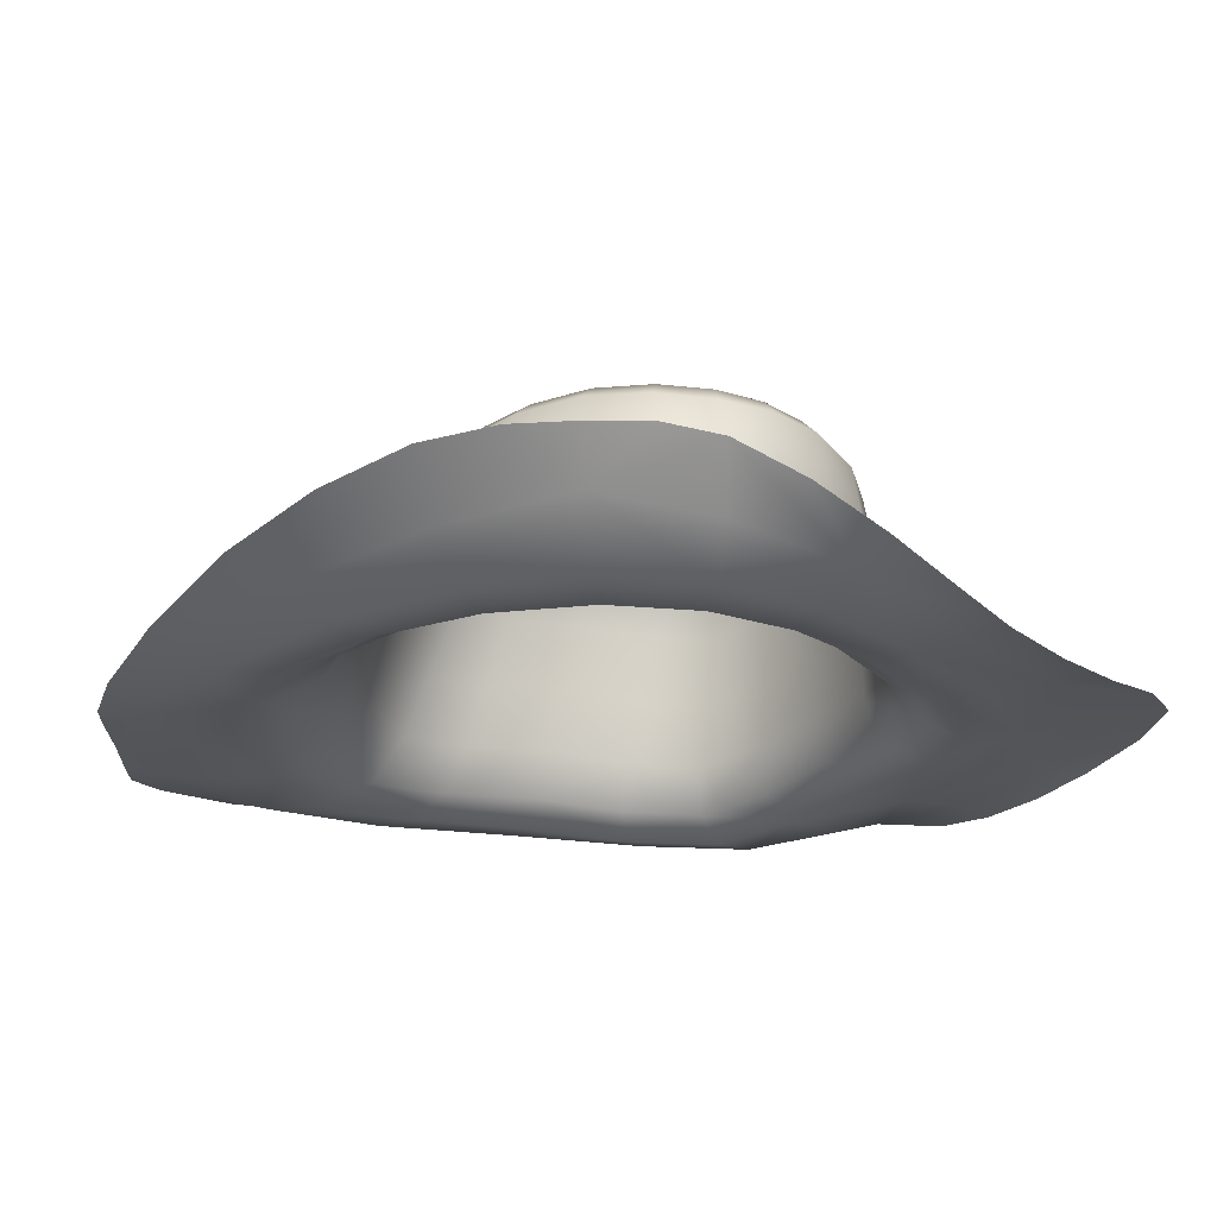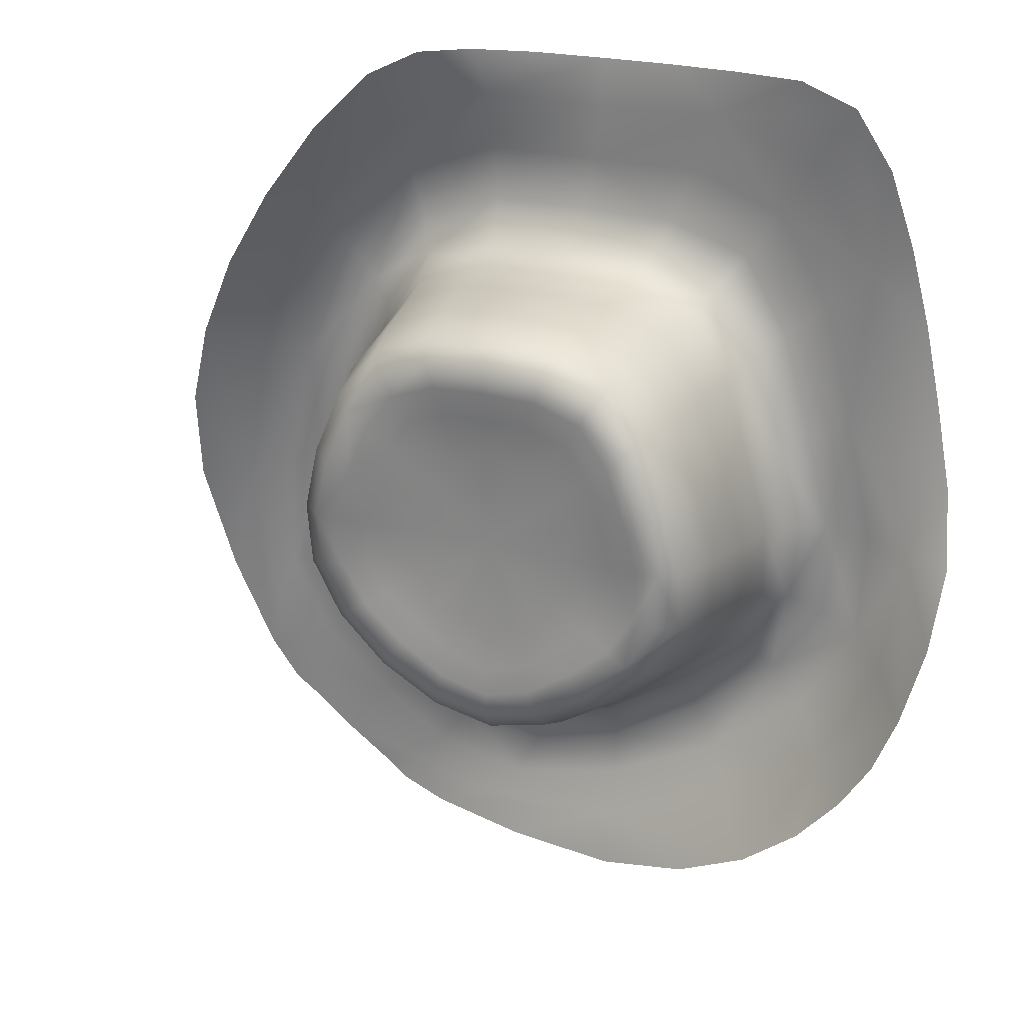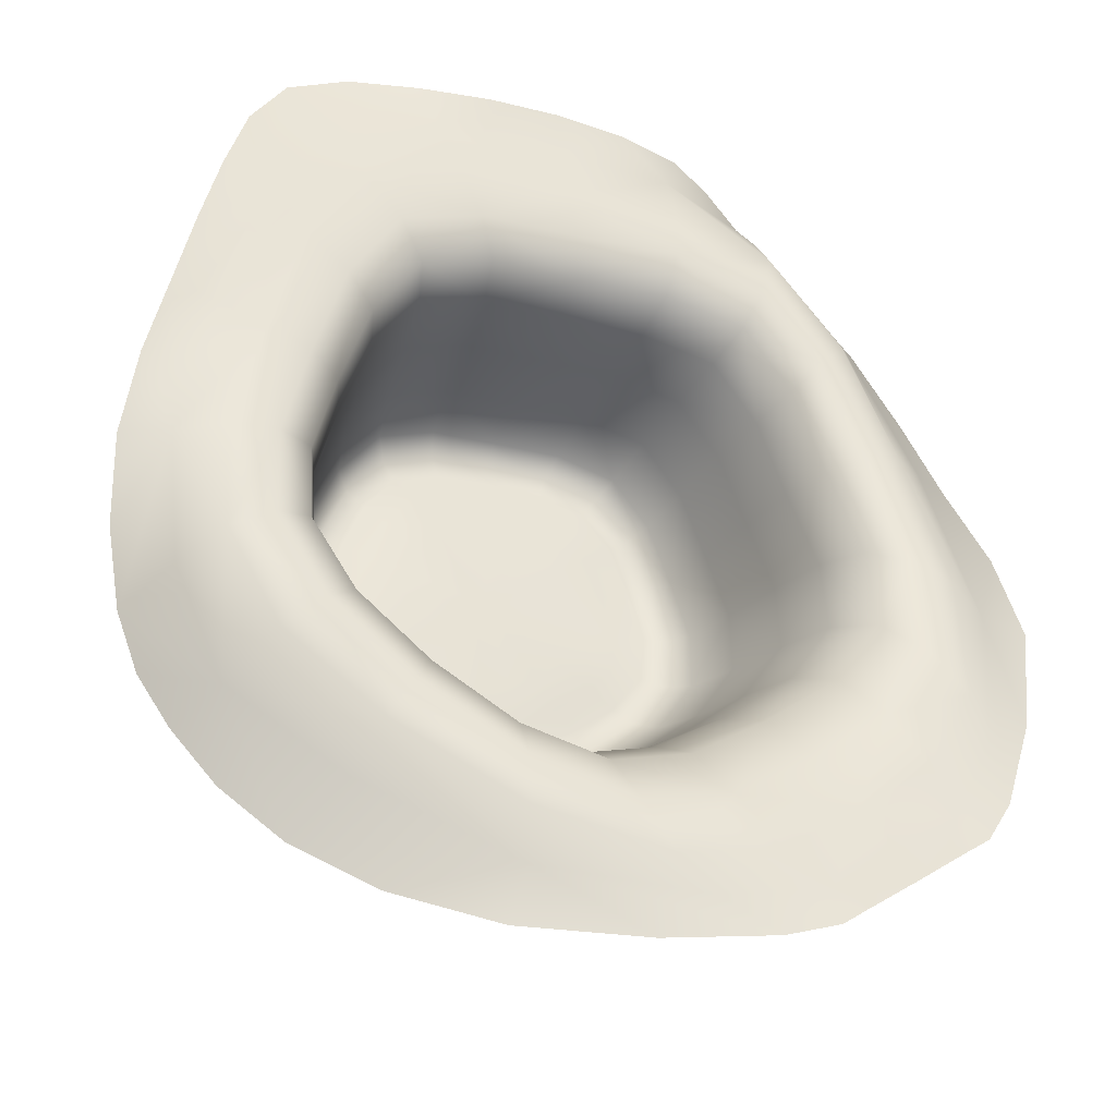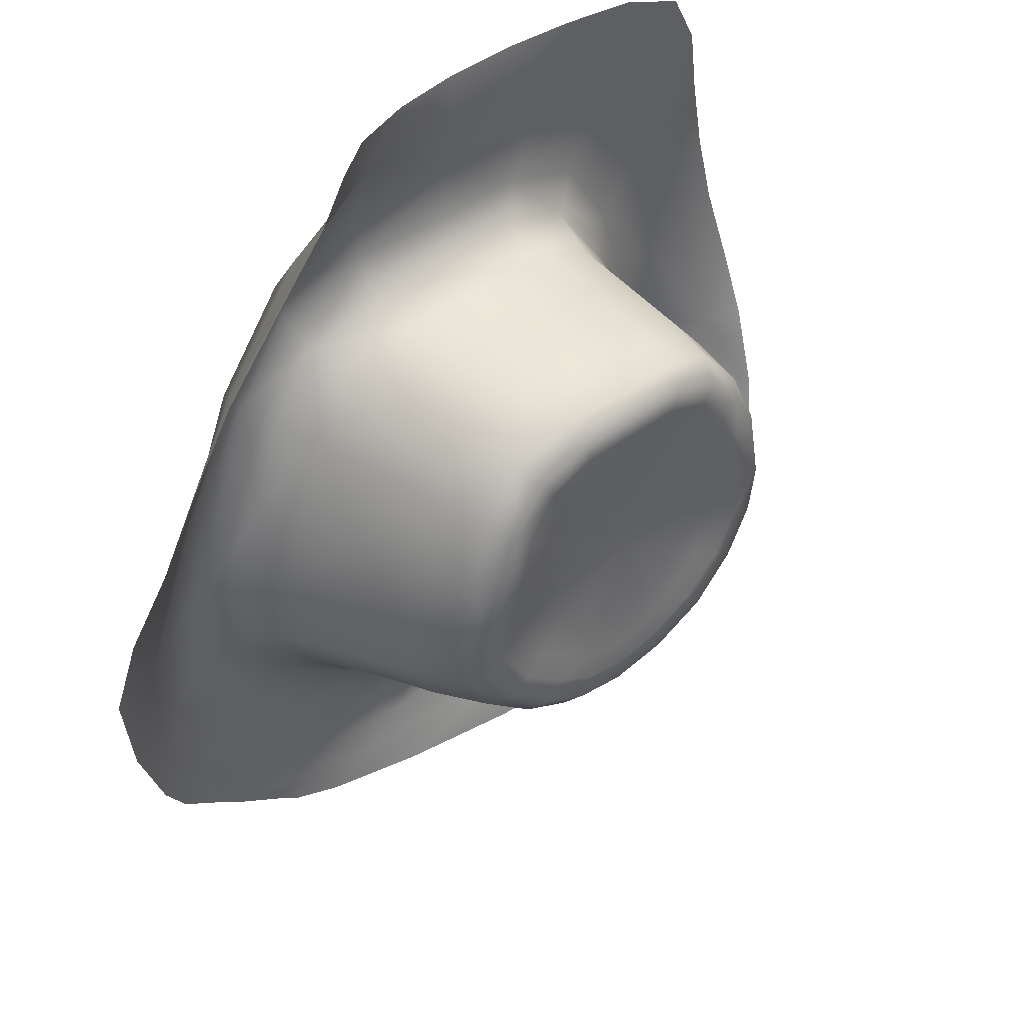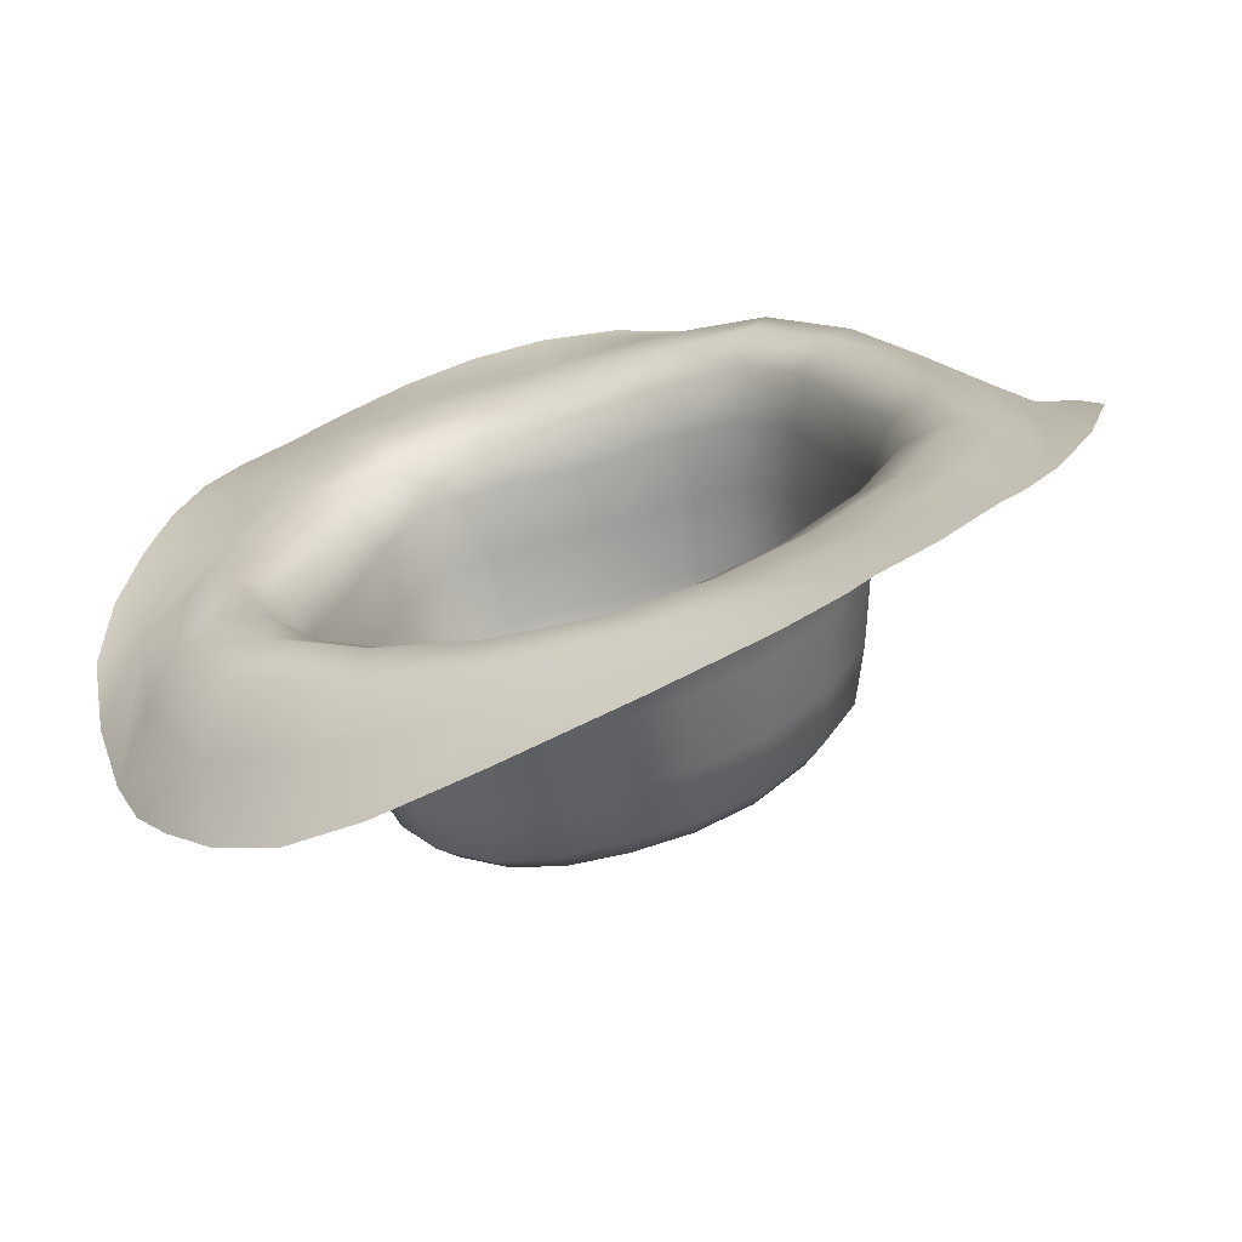
<metadata>
{"format":"obj","ext":"obj","renderer":"f3d","projection":"perspective","resolution":1024,"background":"white","views":[{"elev":-24.4,"azim":-125.6,"up":"+Y"},{"elev":22.5,"azim":-154.9,"up":"+Z"},{"elev":-35.8,"azim":-17.2,"up":"+Z"},{"elev":43.9,"azim":138.7,"up":"+Z"},{"elev":-67.9,"azim":16.6,"up":"+Z"}]}
</metadata>
<code>
o Circle
v 0.5117 0.6689 -0.3387
v 0.4791 0.6682 0.5324
v -0.3445 0.6665 0.7819
v -0.83 0.6663 0.07079
v -0.3083 0.6676 -0.6228
v 0.2334 0.9021 -0.1502
v 0.2202 0.9024 0.3697
v -0.2789 0.9013 0.5168
v -0.572 0.9005 0.08782
v -0.2557 0.901 -0.3231
v -0.1323 0.8831 0.09485
v 0.6391 -0.01287 -1.29
v 1.248 0.08886 -0.1896
v 0.2495 0.08369 1.374
v -1.124 0.02881 0.8935
v -1.079 0.1914 -0.8193
v -0.212 0.08797 -1.303
v -0.2382 0.01103 -0.9992
v -0.8299 0.007909 -0.5912
v -1.307 0.08355 -0.0516
v -1.003 0.01172 -0.03099
v -0.8277 0.02172 0.6422
v -0.5673 0.03184 1.37
v -0.4068 0.02064 0.9888
v 0.2498 0.01103 0.9903
v 0.9031 0.1916 0.8955
v 0.7349 0.007128 0.6426
v 0.9857 0.01 -0.08009
v 1.036 -0.01275 -1.001
v 0.861 0.007203 -0.6663
v 0.37 0.007058 -1.026
v -0.4949 0.9009 -0.1499
v -0.63 0.9141 -0.2429
v -0.304 0.9142 -0.4792
v -0.481 0.9008 0.3695
v -0.6144 0.9127 0.4793
v -0.7386 0.9125 0.09557
v 0.01738 0.9017 0.5167
v 0.07587 0.9139 0.6885
v -0.3275 0.9135 0.6886
v 0.311 0.9022 0.08822
v 0.4893 0.916 0.0967
v 0.3652 0.9162 0.4803
v -0.005399 0.9017 -0.3234
v 0.05349 0.9161 -0.4805
v 0.3791 0.9165 -0.2441
v -0.699 0.6676 -0.3368
v -0.7086 0.2308 -0.4413
v -0.2672 0.2309 -0.7687
v -0.6824 0.6662 0.5304
v -0.6981 0.2337 0.5353
v -0.8555 0.2338 0.009412
v 0.1322 0.6666 0.783
v 0.2016 0.2331 0.8151
v -0.3371 0.2329 0.8141
v 0.6354 0.6682 0.07098
v 0.7737 0.23 0.006287
v 0.5865 0.23 0.5357
v 0.1218 0.6689 -0.6239
v 0.2075 0.2287 -0.7704
v 0.6493 0.2287 -0.4455
v -0.247 0.07849 -0.8612
v -0.894 0.08238 -0.01747
v -0.3518 0.08362 0.863
v 0.6516 0.07644 0.5612
v 0.7366 0.07475 -0.5272
v -0.3148 0.8503 -0.5488
v -0.796 0.8482 0.0909
v -0.3413 0.8488 0.7478
v 0.4249 0.8514 0.5165
v 0.4442 0.8524 -0.2881
v -0.0285 0.211 -0.8432
v 0.6316 0.6482 -0.1534
v 0.3413 0.6477 0.7037
v -0.545 0.647 0.7019
v -0.8181 0.6473 -0.1523
v -0.2105 0.8876 -0.1742
v -0.4134 0.8875 0.08722
v -0.2274 0.8876 0.3613
v 0.09083 0.8879 0.2689
v 0.101 0.8878 -0.06226
v -0.1237 0.9009 -0.5295
v 0.3102 0.8976 -0.04373
v 0.1427 0.8977 0.4748
v -0.4029 0.8968 0.4749
v -0.5706 0.8963 -0.04386
v 0.1464 0.06625 -1.484
v -1.439 0.2253 -0.3242
v -0.8601 0.07663 1.515
v 0.7866 0.3312 1.254
v 1.137 -0.01203 -1.055
v 1.008 -0.003942 -0.4209
v 0.3054 0.00936 -1.356
v 0.5414 -0.006573 0.8965
v -0.6699 0.009089 0.8946
v -0.9948 -0.006596 -0.3419
v -0.7374 0.07772 -0.5041
v -0.7318 0.08486 0.5618
v 0.233 0.08126 0.8636
v 0.8615 0.07713 -0.0331
v 0.2701 0.07471 -0.8699
v -0.6755 0.8502 -0.2864
v -0.6588 0.8482 0.5151
v 0.1028 0.8489 0.748
v 0.5646 0.8514 0.09196
v 0.08385 0.8523 -0.5504
v -0.09174 0.6481 -0.6834
v 0.7839 0.2108 -0.2433
v 0.438 0.2119 0.7336
v -0.5564 0.2126 0.7322
v -0.846 0.2122 -0.239
v -0.3649 0.8875 -0.0622
v -0.3545 0.8875 0.2689
v -0.03643 0.8877 0.3613
v 0.1497 0.8879 0.08732
v -0.05329 0.8877 -0.1743
v -0.1299 0.8967 -0.3631
v 0.4817 0.9019 -0.09013
v 0.2507 0.9014 0.6225
v -0.4985 0.9001 0.6224
v -0.7292 0.8999 -0.0902
v -1.049 0.3294 -1.067
v -1.308 0.008166 0.7278
v 0.08472 0.05833 1.522
v 1.385 0.2385 0.156
v 0.8179 -0.01262 -1.287
v 1.185 0.009752 -0.7025
v 0.08804 -0.003866 -1.101
v 0.5882 0.1423 1.232
v -0.9065 0.04486 1.229
v -1.251 0.1419 -0.4719
v -0.714 0.155 -1.074
v -0.5603 0.02415 -0.8025
v -0.2301 0.01776 -1.156
v -0.9544 0.03969 -0.6979
v -1.216 0.03138 0.4171
v -0.924 0.03159 0.3081
v -1.151 0.01454 -0.03956
v -0.9652 0.01335 0.7587
v -0.1482 0.03187 1.356
v -0.08464 0.03007 0.9967
v -0.4844 0.01353 1.166
v 0.2545 0.01448 1.169
v 1.113 0.155 0.3829
v 0.8698 0.02252 0.2949
v 0.8231 0.03965 0.7605
v 1.122 0.01759 -0.1329
v 0.8346 -0.008107 -1.142
v 0.6227 0.01901 -0.8552
v 0.9761 -0.009968 -0.8339
v 0.4966 -0.01017 -1.185
v -0.3786 0.9054 -0.2398
v -0.4764 0.928 -0.3701
v -0.568 0.9131 -0.1997
v -0.2821 0.9132 -0.4064
v -0.5314 0.9049 0.2305
v -0.6897 0.9255 0.2927
v -0.5537 0.9126 0.4289
v -0.6623 0.9122 0.09212
v -0.1313 0.9058 0.5219
v -0.1275 0.9269 0.7024
v 0.04838 0.9141 0.6096
v -0.3059 0.9135 0.6098
v 0.2697 0.9069 0.2309
v 0.4384 0.9303 0.2942
v 0.406 0.9153 0.09289
v 0.2977 0.9155 0.4294
v 0.1163 0.9066 -0.2403
v 0.2227 0.931 -0.372
v 0.02548 0.9146 -0.4072
v 0.3107 0.9152 -0.2003
v -0.515 0.6875 -0.4909
v -0.4975 0.2502 -0.6128
v -0.7077 0.4374 -0.3899
v -0.2904 0.4375 -0.6974
v -0.7722 0.6855 0.3069
v -0.7889 0.2546 0.2766
v -0.6929 0.4377 0.5342
v -0.8474 0.4378 0.04154
v -0.1094 0.6859 0.7993
v -0.07334 0.2534 0.8265
v 0.1648 0.4378 0.8024
v -0.3416 0.4375 0.8008
v 0.5693 0.6884 0.3083
v 0.6855 0.2489 0.2752
v 0.7044 0.4375 0.04025
v 0.5316 0.4375 0.536
v 0.3252 0.6894 -0.4928
v 0.4352 0.2469 -0.616
v 0.164 0.4373 -0.6983
v 0.5804 0.4373 -0.3923
v -0.5861 0.236 -1.37
v -1.426 0.05813 0.1991
v -0.3898 0.01637 1.515
v 1.151 0.3296 0.7305
v 0.9792 -0.01261 -1.169
v -1.303 0.3311 -0.7441
v -1.173 0.06843 1.251
v 0.4409 0.2255 1.522
v 1.348 0.06872 -0.5762
v 0.66 -0.01204 -1.401
v 0.01824 0.0602 -0.9465
v -0.8858 0.06116 -0.287
v -0.5866 0.06574 0.7789
v 0.4903 0.06068 0.7795
v 0.8785 0.05992 -0.3111
v -0.1137 0.8328 -0.604
v -0.7845 0.8317 -0.1157
v -0.5294 0.8314 0.673
v 0.2967 0.8324 0.6737
v 0.5565 0.8332 -0.116
v -0.1313 0.8892 -0.255
v -0.4663 0.889 -0.01201
v -0.3386 0.8892 0.3821
v 0.07592 0.8896 0.3821
v 0.2035 0.8895 -0.01196
v 0.4929 0.01145 -1.45
v -1.38 0.3084 -0.5573
v -1.055 0.09867 1.448
v 0.5867 0.3085 1.45
v 1.228 0.01207 -0.9069
v -0.5056 0.09564 -0.6888
v -0.8225 0.1031 0.2752
v -0.0658 0.1012 0.872
v 0.7608 0.09358 0.2699
v 0.5094 0.09017 -0.7055
v -0.5064 0.8682 -0.4283
v -0.7431 0.8652 0.3092
v -0.1215 0.8661 0.7644
v 0.5076 0.8698 0.3111
v 0.2718 0.8713 -0.4308
v -0.06192 0.4173 -0.7643
v 0.7073 0.4173 -0.1974
v 0.3875 0.4174 0.721
v -0.5517 0.4172 0.7185
v -0.8364 0.4173 -0.195
v -0.3259 0.893 -0.1696
v -0.4458 0.8928 0.1994
v -0.1319 0.8932 0.4277
v 0.1824 0.8937 0.1995
v 0.06227 0.8935 -0.1699
v -0.1272 0.9048 -0.4519
v 0.4014 0.9061 -0.06844
v 0.2004 0.9061 0.5547
v -0.4552 0.9046 0.5548
v -0.6565 0.904 -0.06863
v -0.8501 0.309 -1.223
v -1.365 0.01871 0.4648
v -0.1527 0.02082 1.516
v 1.278 0.3097 0.4547
v 0.8984 -0.008993 -1.228
v 1.125 -0.0107 -0.5568
v 0.1831 -0.01092 -1.254
v 0.5784 0.01802 1.057
v -0.7841 0.01227 1.053
v -1.131 0.01746 -0.4035
v -0.6378 0.04189 -0.9366
v -1.065 0.01582 0.3604
v -0.1165 0.0152 1.169
v 0.9936 0.0412 0.3369
v 0.7421 -0.001959 -1.017
v -0.4316 0.922 -0.3095
v -0.6174 0.9207 0.2641
v -0.1299 0.9222 0.6195
v 0.3597 0.9245 0.2651
v 0.1726 0.9242 -0.3106
v -0.5096 0.4576 -0.5538
v -0.7849 0.4581 0.2934
v -0.09271 0.4579 0.8168
v 0.6273 0.4575 0.2937
v 0.3805 0.4573 -0.5555
v -0.2548 0.1439 -1.469
v -1.46 0.1269 -0.06526
v -0.6258 0.03747 1.515
v 0.9911 0.3272 0.9935
v 1.059 -0.01608 -1.111
v -1.196 0.3269 -0.9067
v -1.247 0.02518 0.9895
v 0.2926 0.1271 1.527
v 1.424 0.1476 -0.1821
v 0.7382 -0.0161 -1.345
f 1 188 271 191
f 1 191 233 73
f 1 73 211 71
f 1 71 231 188
f 2 184 270 187
f 2 187 234 74
f 2 74 210 70
f 2 70 230 184
f 3 180 269 183
f 3 183 235 75
f 3 75 209 69
f 3 69 229 180
f 4 176 268 179
f 4 179 236 76
f 4 76 208 68
f 4 68 228 176
f 5 172 267 175
f 5 175 232 107
f 5 107 207 67
f 5 67 227 172
f 6 168 266 171
f 6 171 243 83
f 6 83 216 81
f 6 81 241 168
f 7 164 265 167
f 7 167 244 84
f 7 84 215 80
f 7 80 240 164
f 8 160 264 163
f 8 163 245 85
f 8 85 214 79
f 8 79 239 160
f 9 156 263 159
f 9 159 246 86
f 9 86 213 78
f 9 78 238 156
f 10 152 262 155
f 10 155 242 117
f 10 117 212 77
f 10 77 237 152
f 11 78 213 112
f 11 112 237 77
f 11 77 212 116
f 11 116 241 81
f 11 81 216 115
f 11 115 240 80
f 11 80 215 114
f 11 114 239 79
f 11 79 214 113
f 11 113 238 78
f 12 148 261 151
f 12 151 253 93
f 12 93 217 201
f 12 201 281 126
f 12 126 251 148
f 13 144 260 147
f 13 147 252 127
f 13 127 221 200
f 13 200 280 125
f 13 125 250 144
f 14 140 259 143
f 14 143 254 129
f 14 129 220 199
f 14 199 279 124
f 14 124 249 140
f 15 136 258 139
f 15 139 255 130
f 15 130 219 198
f 15 198 278 123
f 15 123 248 136
f 16 132 257 135
f 16 135 256 131
f 16 131 218 197
f 16 197 277 122
f 16 122 247 132
f 17 93 253 134
f 17 134 257 132
f 17 132 247 192
f 17 192 272 87
f 17 87 217 93
f 18 128 202 62
f 18 62 222 133
f 18 133 257 134
f 18 134 253 128
f 19 133 222 97
f 19 97 203 96
f 19 96 256 135
f 19 135 257 133
f 20 131 256 138
f 20 138 258 136
f 20 136 248 193
f 20 193 273 88
f 20 88 218 131
f 21 96 203 63
f 21 63 223 137
f 21 137 258 138
f 21 138 256 96
f 22 137 223 98
f 22 98 204 95
f 22 95 255 139
f 22 139 258 137
f 23 130 255 142
f 23 142 259 140
f 23 140 249 194
f 23 194 274 89
f 23 89 219 130
f 24 95 204 64
f 24 64 224 141
f 24 141 259 142
f 24 142 255 95
f 25 141 224 99
f 25 99 205 94
f 25 94 254 143
f 25 143 259 141
f 26 129 254 146
f 26 146 260 144
f 26 144 250 195
f 26 195 275 90
f 26 90 220 129
f 27 94 205 65
f 27 65 225 145
f 27 145 260 146
f 27 146 254 94
f 28 145 225 100
f 28 100 206 92
f 28 92 252 147
f 28 147 260 145
f 29 127 252 150
f 29 150 261 148
f 29 148 251 196
f 29 196 276 91
f 29 91 221 127
f 30 92 206 66
f 30 66 226 149
f 30 149 261 150
f 30 150 252 92
f 31 149 226 101
f 31 101 202 128
f 31 128 253 151
f 31 151 261 149
f 32 86 246 154
f 32 154 262 152
f 32 152 237 112
f 32 112 213 86
f 33 121 208 102
f 33 102 227 153
f 33 153 262 154
f 33 154 246 121
f 34 153 227 67
f 34 67 207 82
f 34 82 242 155
f 34 155 262 153
f 35 85 245 158
f 35 158 263 156
f 35 156 238 113
f 35 113 214 85
f 36 120 209 103
f 36 103 228 157
f 36 157 263 158
f 36 158 245 120
f 37 157 228 68
f 37 68 208 121
f 37 121 246 159
f 37 159 263 157
f 38 84 244 162
f 38 162 264 160
f 38 160 239 114
f 38 114 215 84
f 39 119 210 104
f 39 104 229 161
f 39 161 264 162
f 39 162 244 119
f 40 161 229 69
f 40 69 209 120
f 40 120 245 163
f 40 163 264 161
f 41 83 243 166
f 41 166 265 164
f 41 164 240 115
f 41 115 216 83
f 42 118 211 105
f 42 105 230 165
f 42 165 265 166
f 42 166 243 118
f 43 165 230 70
f 43 70 210 119
f 43 119 244 167
f 43 167 265 165
f 44 117 242 170
f 44 170 266 168
f 44 168 241 116
f 44 116 212 117
f 45 82 207 106
f 45 106 231 169
f 45 169 266 170
f 45 170 242 82
f 46 169 231 71
f 46 71 211 118
f 46 118 243 171
f 46 171 266 169
f 47 76 236 174
f 47 174 267 172
f 47 172 227 102
f 47 102 208 76
f 48 111 203 97
f 48 97 222 173
f 48 173 267 174
f 48 174 236 111
f 49 173 222 62
f 49 62 202 72
f 49 72 232 175
f 49 175 267 173
f 50 75 235 178
f 50 178 268 176
f 50 176 228 103
f 50 103 209 75
f 51 110 204 98
f 51 98 223 177
f 51 177 268 178
f 51 178 235 110
f 52 177 223 63
f 52 63 203 111
f 52 111 236 179
f 52 179 268 177
f 53 74 234 182
f 53 182 269 180
f 53 180 229 104
f 53 104 210 74
f 54 109 205 99
f 54 99 224 181
f 54 181 269 182
f 54 182 234 109
f 55 181 224 64
f 55 64 204 110
f 55 110 235 183
f 55 183 269 181
f 56 73 233 186
f 56 186 270 184
f 56 184 230 105
f 56 105 211 73
f 57 108 206 100
f 57 100 225 185
f 57 185 270 186
f 57 186 233 108
f 58 185 225 65
f 58 65 205 109
f 58 109 234 187
f 58 187 270 185
f 59 107 232 190
f 59 190 271 188
f 59 188 231 106
f 59 106 207 107
f 60 72 202 101
f 60 101 226 189
f 60 189 271 190
f 60 190 232 72
f 61 189 226 66
f 61 66 206 108
f 61 108 233 191
f 61 191 271 189

</code>
